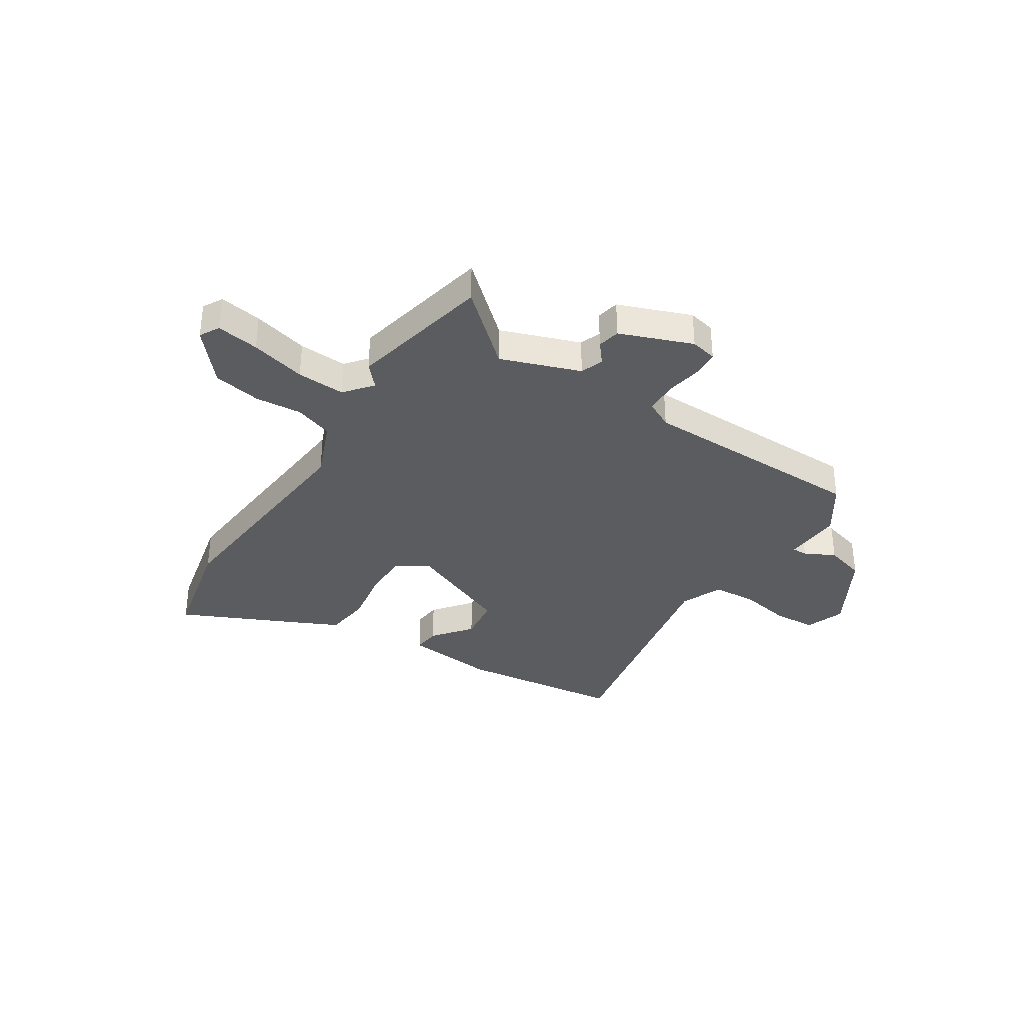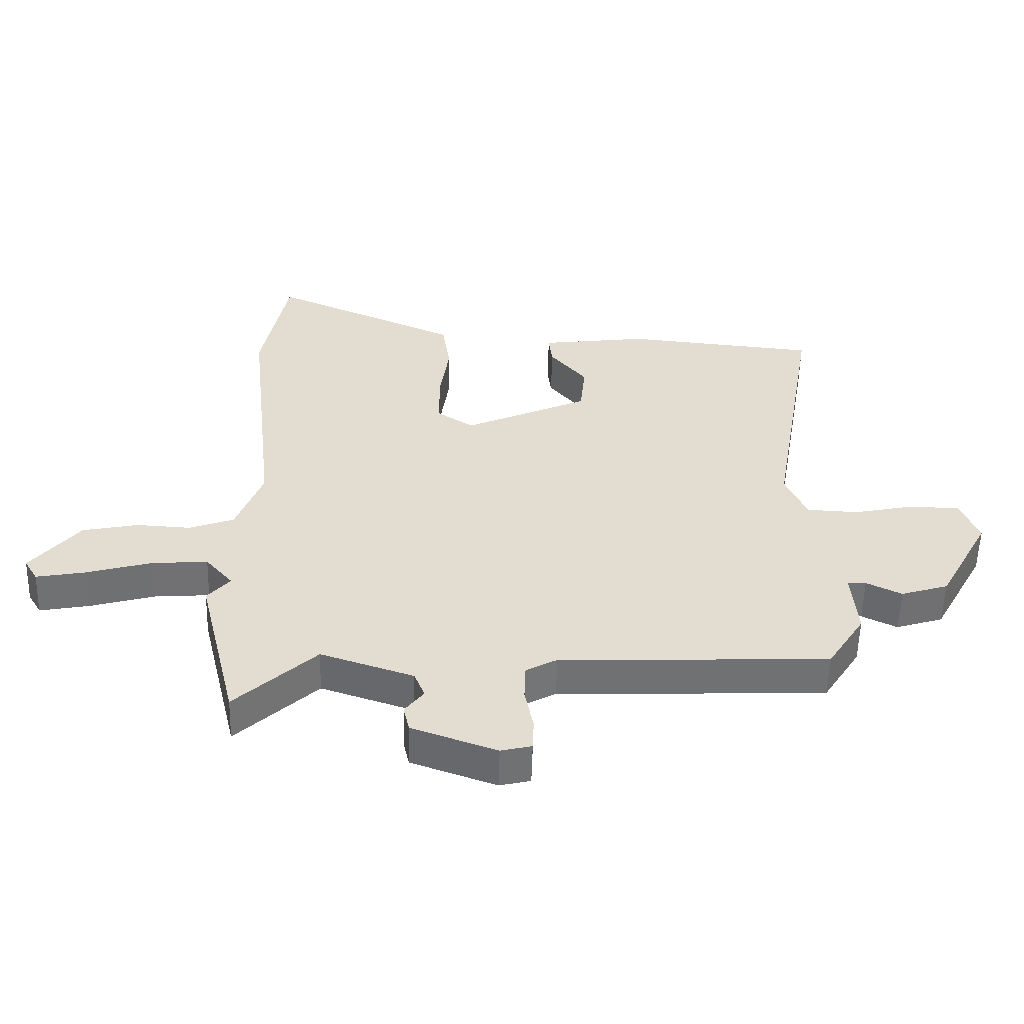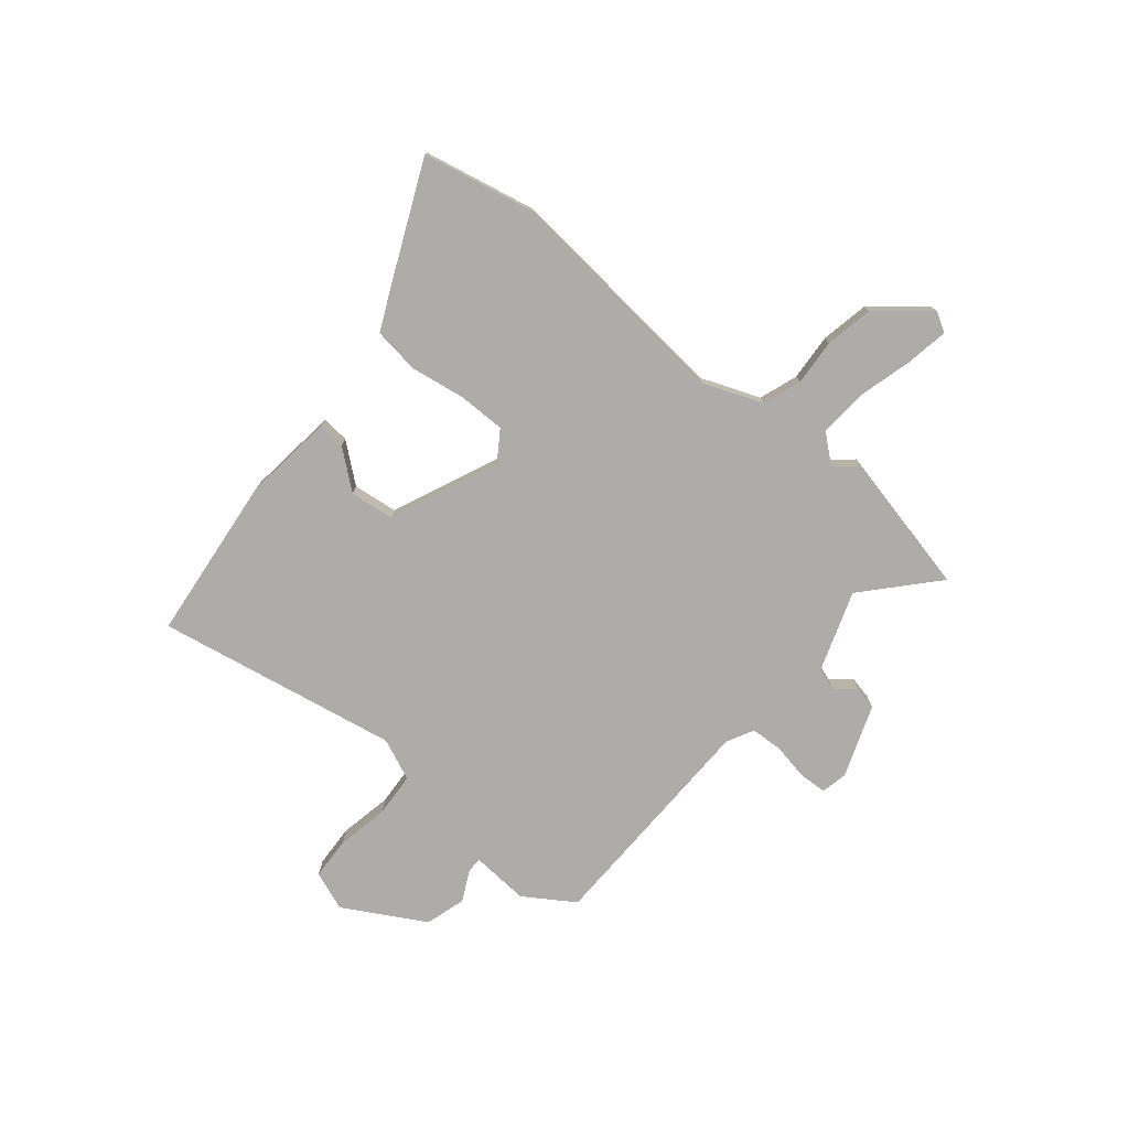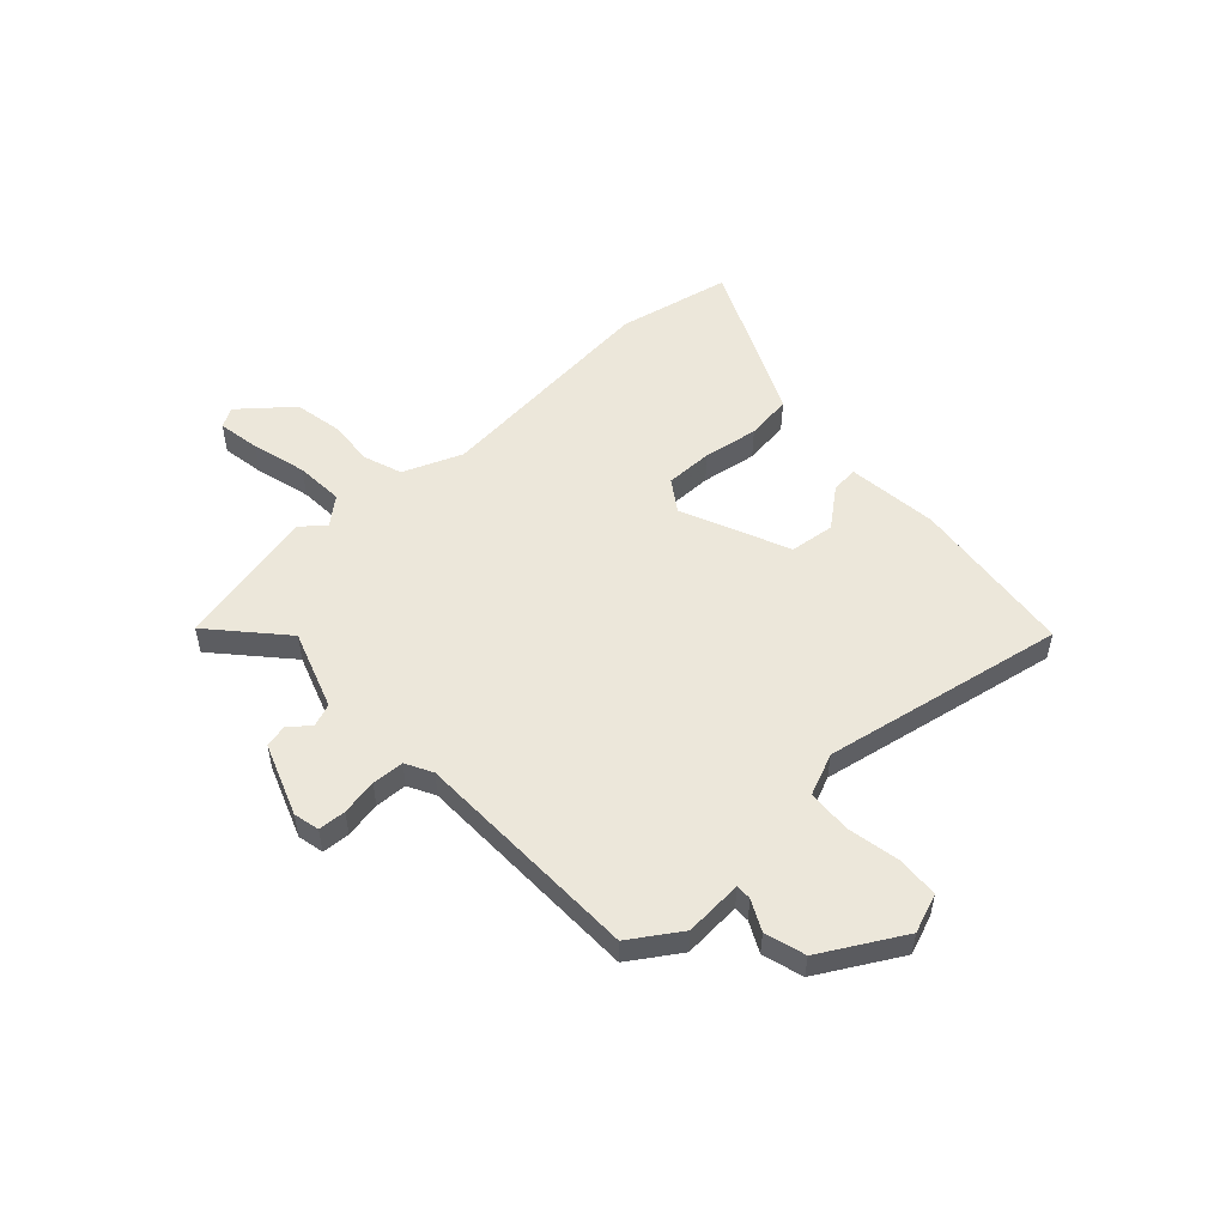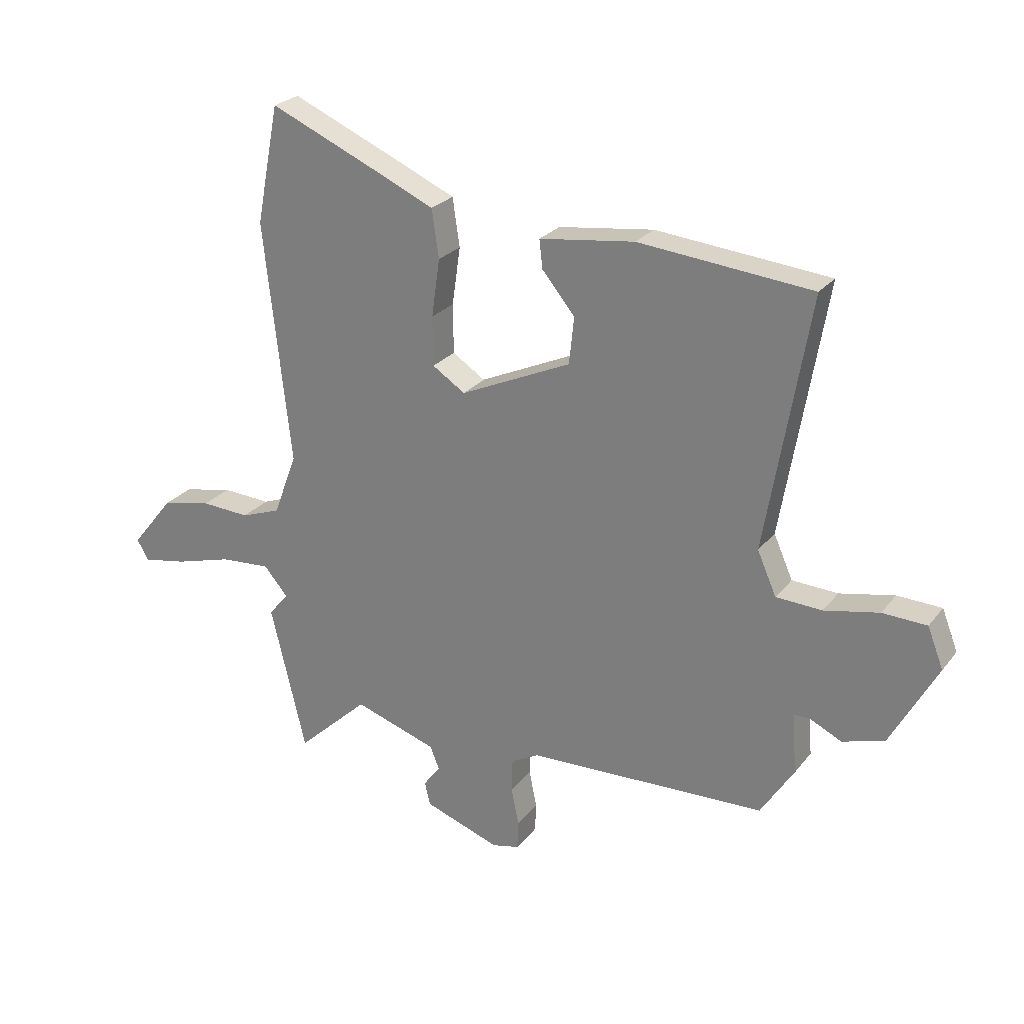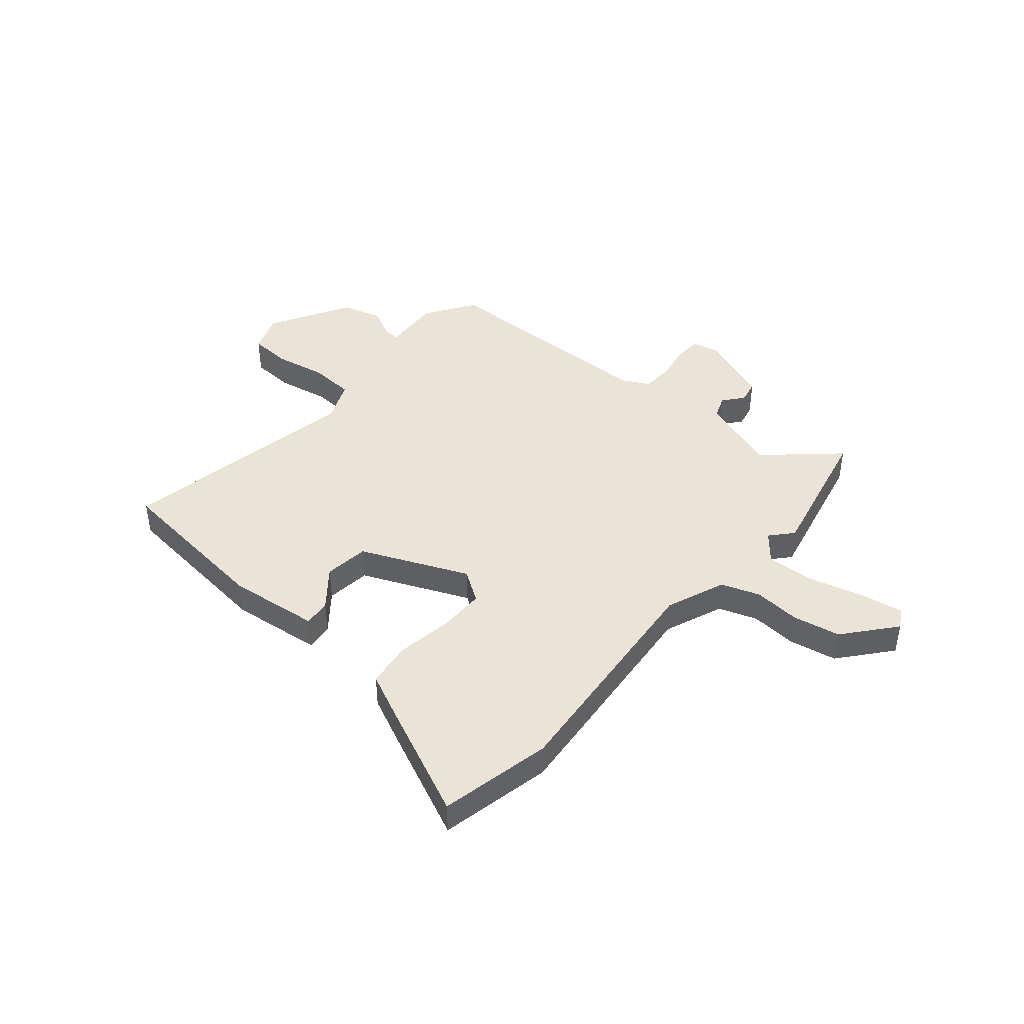
<metadata>
{"format":"obj","ext":"obj","renderer":"f3d","projection":"perspective","resolution":1024,"background":"white","views":[{"elev":-34.9,"azim":148.7,"up":"+Y"},{"elev":-55.1,"azim":178.5,"up":"+Z"},{"elev":-76.9,"azim":51.2,"up":"+Y"},{"elev":52.7,"azim":-131.8,"up":"+Y"},{"elev":25.2,"azim":-151.2,"up":"+Z"},{"elev":43.5,"azim":41.3,"up":"+Y"}]}
</metadata>
<code>
v 0.534 0.07 -0.36
v 0.469 0.07 -0.63
v 0.337 0.07 -0.507
v 0.185 0.07 -0.557
v 0.168 0.07 -0.6
v 0.199 0.07 -0.64
v 0.189 0.07 -0.683
v 0.05 0.07 -0.732
v 0 0.07 -0.72
v -0.002 0.07 -0.667
v 0.012 0.07 -0.598
v 0.01 0.07 -0.537
v -0.041 0.07 -0.509
v -0.479 0.07 -0.493
v -0.54 0.07 -0.397
v -0.531 0.07 -0.286
v -0.561 0.07 -0.286
v -0.619 0.07 -0.314
v -0.696 0.07 -0.29
v -0.781 0.07 -0.134
v -0.752 0.07 -0.06
v -0.671 0.07 -0.057
v -0.571 0.07 -0.078
v -0.487 0.07 -0.074
v -0.452 0.07 0.005
v -0.531 0.07 0.469
v -0.214 0.07 0.499
v -0.04 0.07 0.476
v -0.046 0.07 0.424
v -0.106 0.07 0.352
v -0.097 0.07 0.266
v 0.106 0.07 0.174
v 0.166 0.07 0.213
v 0.167 0.07 0.303
v 0.152 0.07 0.409
v 0.165 0.07 0.497
v 0.25 0.07 0.535
v 0.474 0.07 0.632
v 0.516 0.07 0.416
v 0.467 0.07 -0.027
v 0.51 0.07 -0.141
v 0.583 0.07 -0.168
v 0.672 0.07 -0.163
v 0.763 0.07 -0.182
v 0.842 0.07 -0.28
v 0.82 0.07 -0.317
v 0.739 0.07 -0.302
v 0.634 0.07 -0.272
v 0.542 0.07 -0.265
v 0.497 0.07 -0.317
v 0.534 0 -0.36
v 0.469 0 -0.63
v 0.337 0 -0.507
v 0.185 0 -0.557
v 0.168 0 -0.6
v 0.199 0 -0.64
v 0.189 0 -0.683
v 0.05 0 -0.732
v 0 0 -0.72
v -0.002 0 -0.667
v 0.012 0 -0.598
v 0.01 0 -0.537
v -0.041 0 -0.509
v -0.479 0 -0.493
v -0.54 0 -0.397
v -0.531 0 -0.286
v -0.561 0 -0.286
v -0.619 0 -0.314
v -0.696 0 -0.29
v -0.781 0 -0.134
v -0.752 0 -0.06
v -0.671 0 -0.057
v -0.571 0 -0.078
v -0.487 0 -0.074
v -0.452 0 0.005
v -0.531 0 0.469
v -0.214 0 0.499
v -0.04 0 0.476
v -0.046 0 0.424
v -0.106 0 0.352
v -0.097 0 0.266
v 0.106 0 0.174
v 0.166 0 0.213
v 0.167 0 0.303
v 0.152 0 0.409
v 0.165 0 0.497
v 0.25 0 0.535
v 0.474 0 0.632
v 0.516 0 0.416
v 0.467 0 -0.027
v 0.51 0 -0.141
v 0.583 0 -0.168
v 0.672 0 -0.163
v 0.763 0 -0.182
v 0.842 0 -0.28
v 0.82 0 -0.317
v 0.739 0 -0.302
v 0.634 0 -0.272
v 0.542 0 -0.265
v 0.497 0 -0.317
f 46 47 48
f 45 46 48
f 44 45 48
f 43 44 48
f 42 43 48
f 41 42 48 49
f 40 41 49 50
f 38 39 40
f 37 38 40
f 36 37 40
f 35 36 40
f 34 35 40
f 33 34 40 50
f 28 29 30
f 27 28 30
f 26 27 30
f 25 26 30
f 24 25 30 31
f 21 22 23
f 20 21 23
f 19 20 23
f 18 19 23
f 17 18 23
f 16 17 23 24
f 24 31 32
f 16 24 32
f 15 16 32
f 14 15 32
f 13 14 32
f 9 10 11
f 8 9 11
f 7 8 11
f 6 7 11
f 5 6 11
f 4 5 11 12
f 32 33 50
f 13 32 50
f 12 13 50
f 4 12 50
f 3 4 50
f 1 2 3 50
f 98 97 96
f 98 96 95
f 98 95 94
f 98 94 93
f 98 93 92
f 99 98 92 91
f 100 99 91 90
f 90 89 88
f 90 88 87
f 90 87 86
f 90 86 85
f 90 85 84
f 100 90 84 83
f 80 79 78
f 80 78 77
f 80 77 76
f 80 76 75
f 81 80 75 74
f 73 72 71
f 73 71 70
f 73 70 69
f 73 69 68
f 73 68 67
f 74 73 67 66
f 82 81 74
f 82 74 66
f 82 66 65
f 82 65 64
f 82 64 63
f 61 60 59
f 61 59 58
f 61 58 57
f 61 57 56
f 61 56 55
f 62 61 55 54
f 100 83 82
f 100 82 63
f 100 63 62
f 100 62 54
f 100 54 53
f 100 53 52 51
f 1 51 52 2
f 2 52 53 3
f 3 53 54 4
f 4 54 55 5
f 5 55 56 6
f 6 56 57 7
f 7 57 58 8
f 8 58 59 9
f 9 59 60 10
f 10 60 61 11
f 11 61 62 12
f 12 62 63 13
f 13 63 64 14
f 14 64 65 15
f 15 65 66 16
f 16 66 67 17
f 17 67 68 18
f 18 68 69 19
f 19 69 70 20
f 20 70 71 21
f 21 71 72 22
f 22 72 73 23
f 23 73 74 24
f 24 74 75 25
f 25 75 76 26
f 26 76 77 27
f 27 77 78 28
f 28 78 79 29
f 29 79 80 30
f 30 80 81 31
f 31 81 82 32
f 32 82 83 33
f 33 83 84 34
f 34 84 85 35
f 35 85 86 36
f 36 86 87 37
f 37 87 88 38
f 38 88 89 39
f 39 89 90 40
f 40 90 91 41
f 41 91 92 42
f 42 92 93 43
f 43 93 94 44
f 44 94 95 45
f 45 95 96 46
f 46 96 97 47
f 47 97 98 48
f 48 98 99 49
f 49 99 100 50
f 50 100 51 1

</code>
